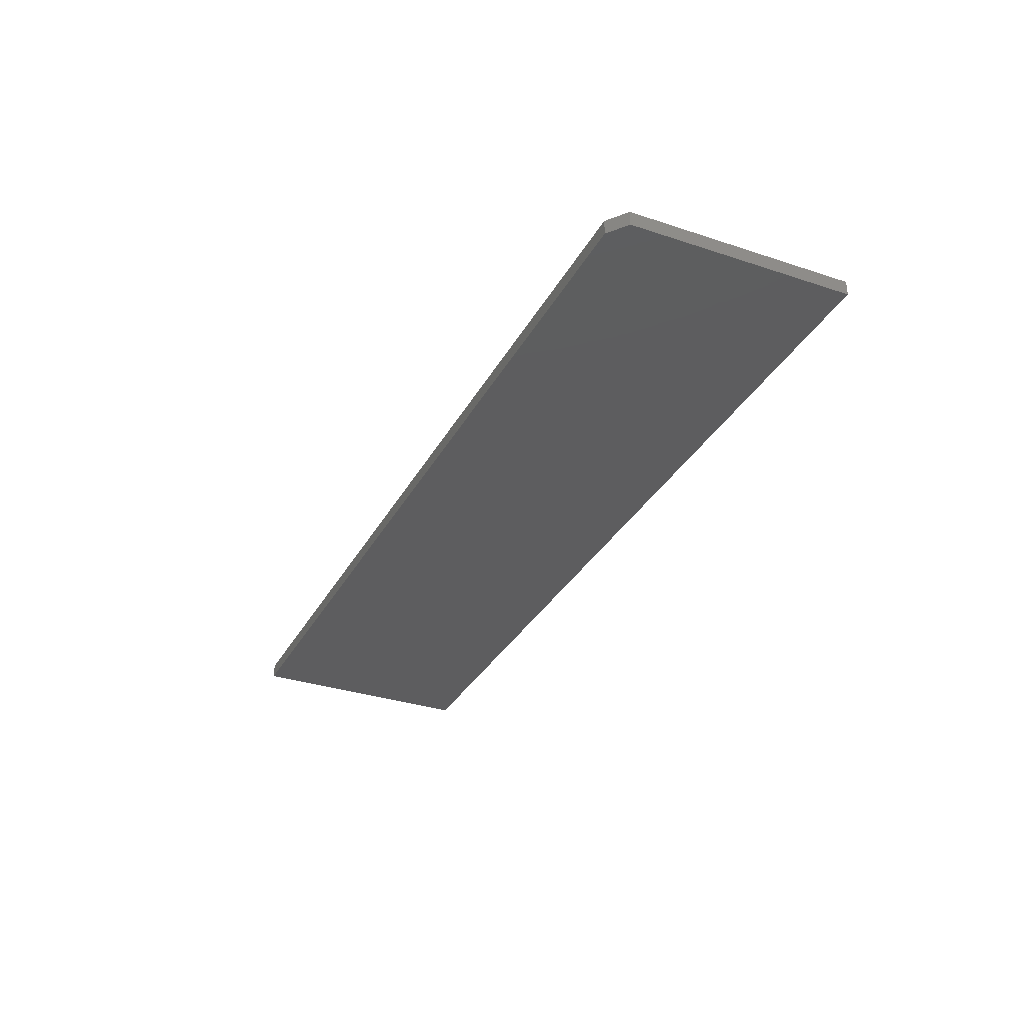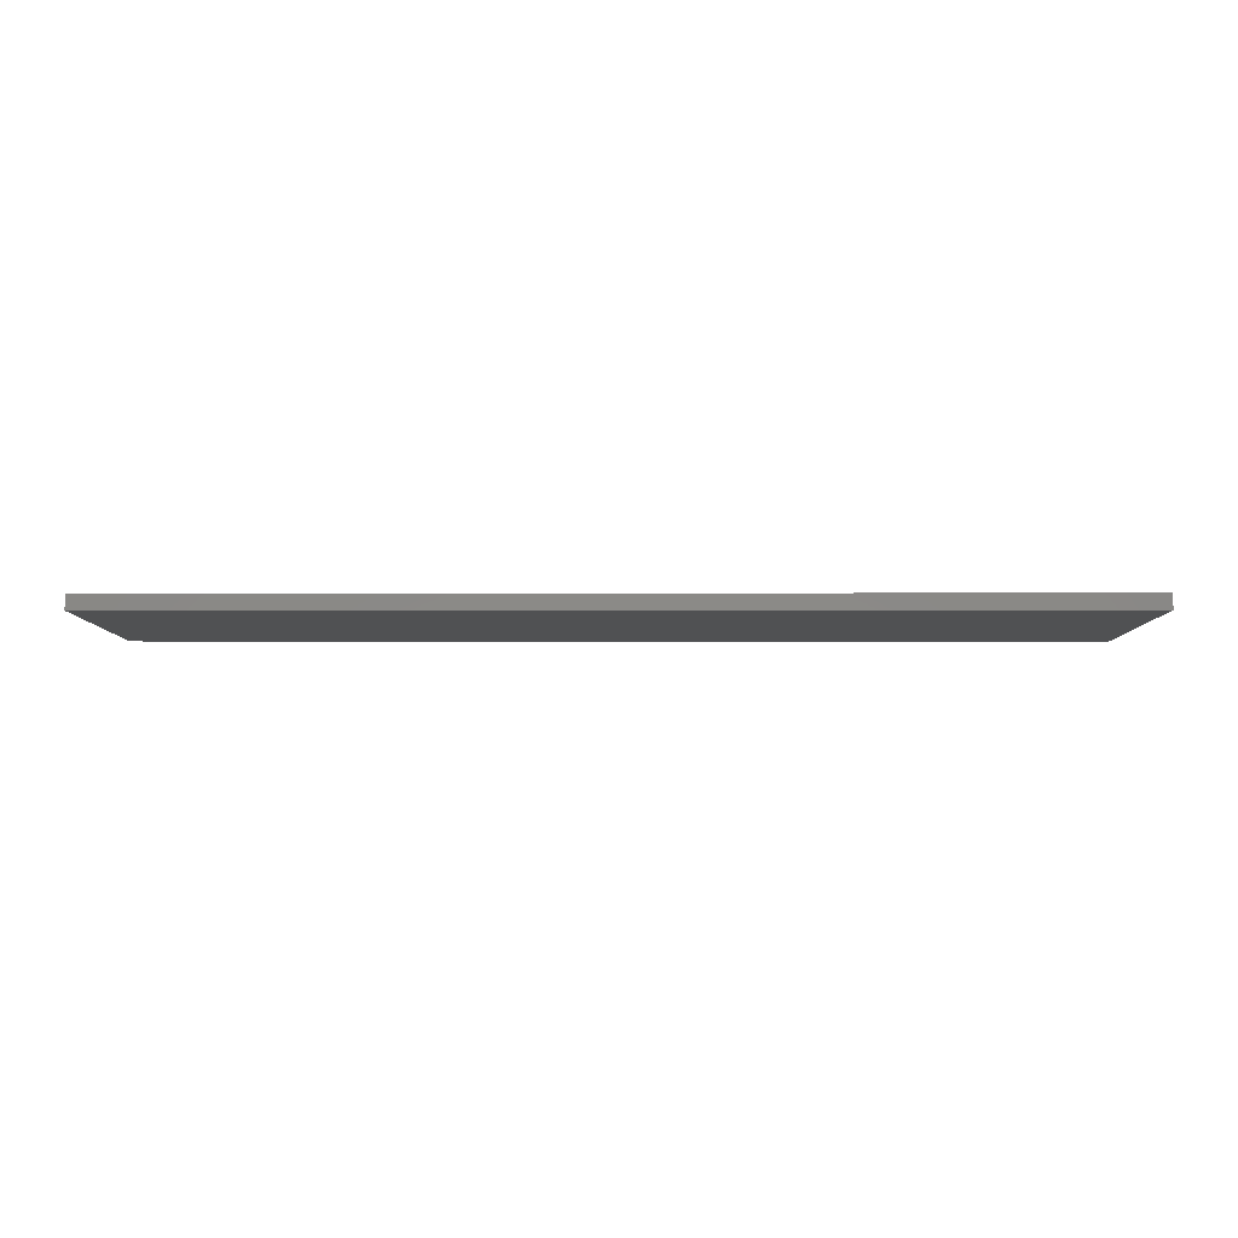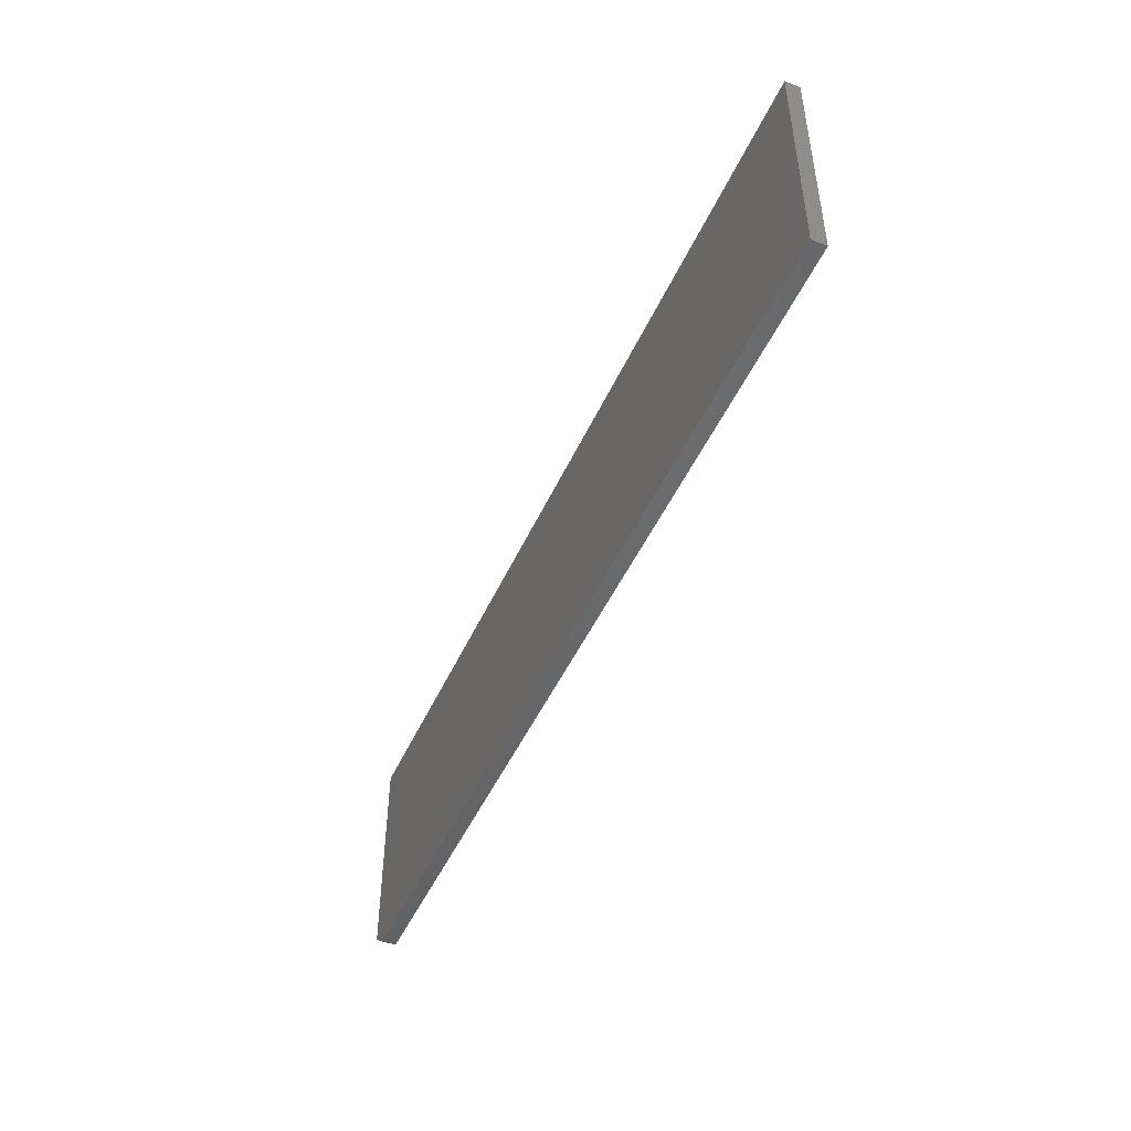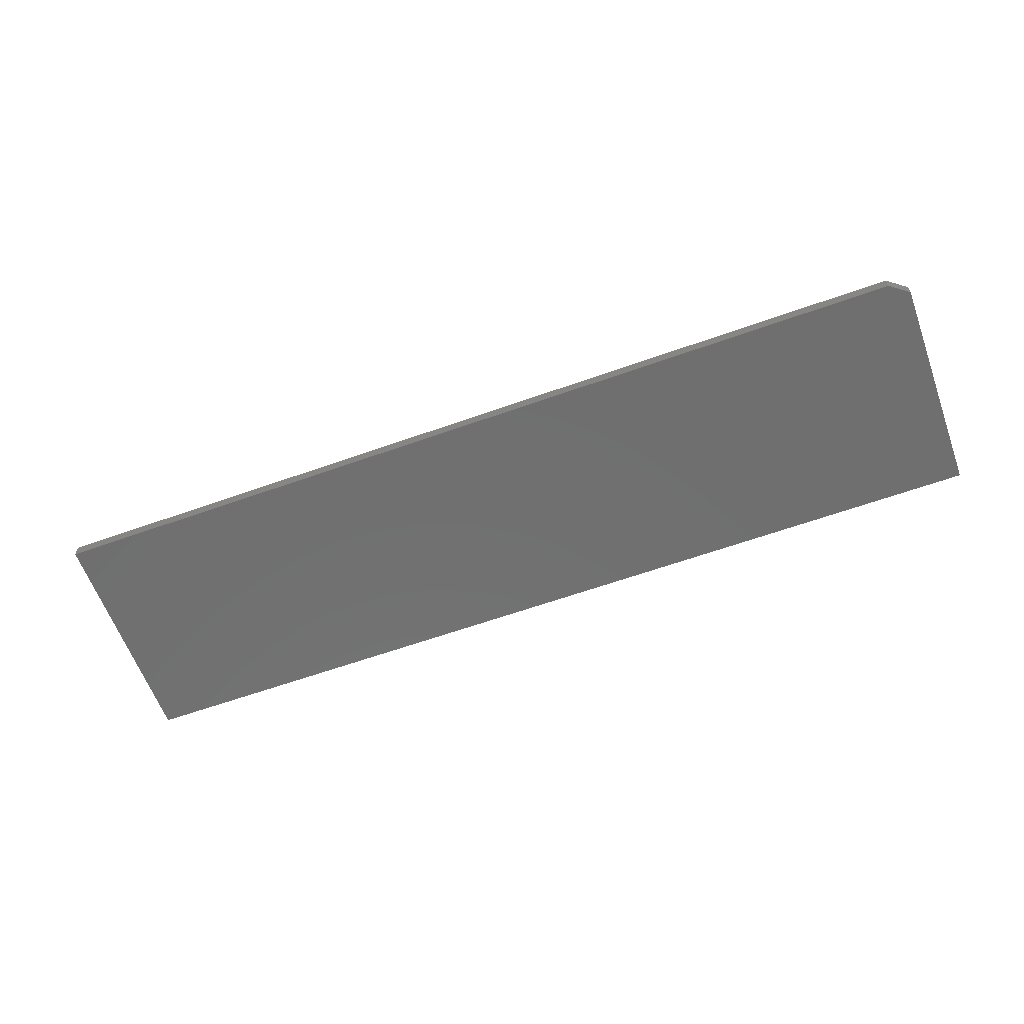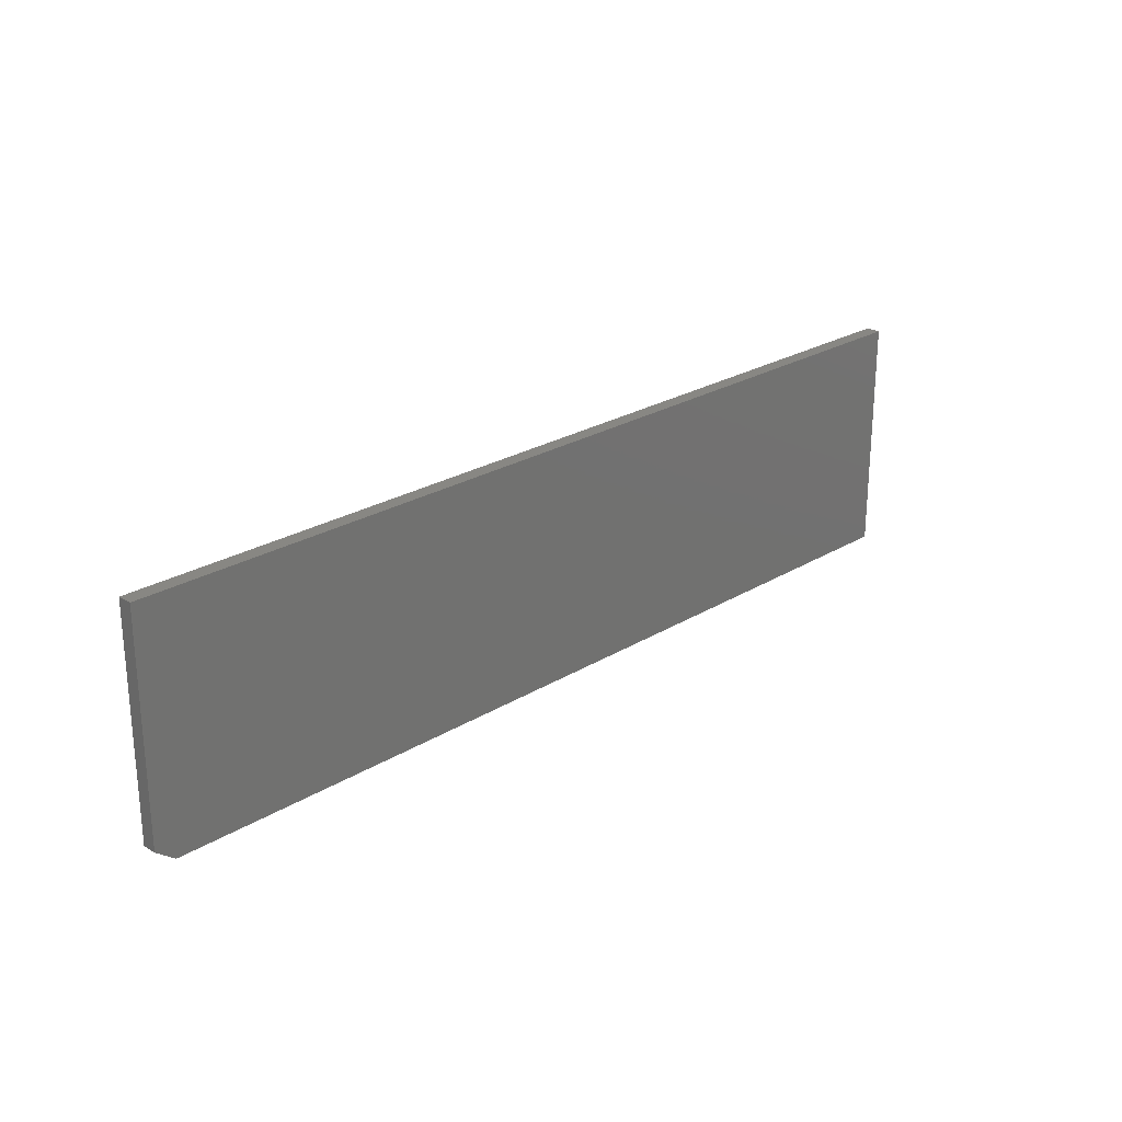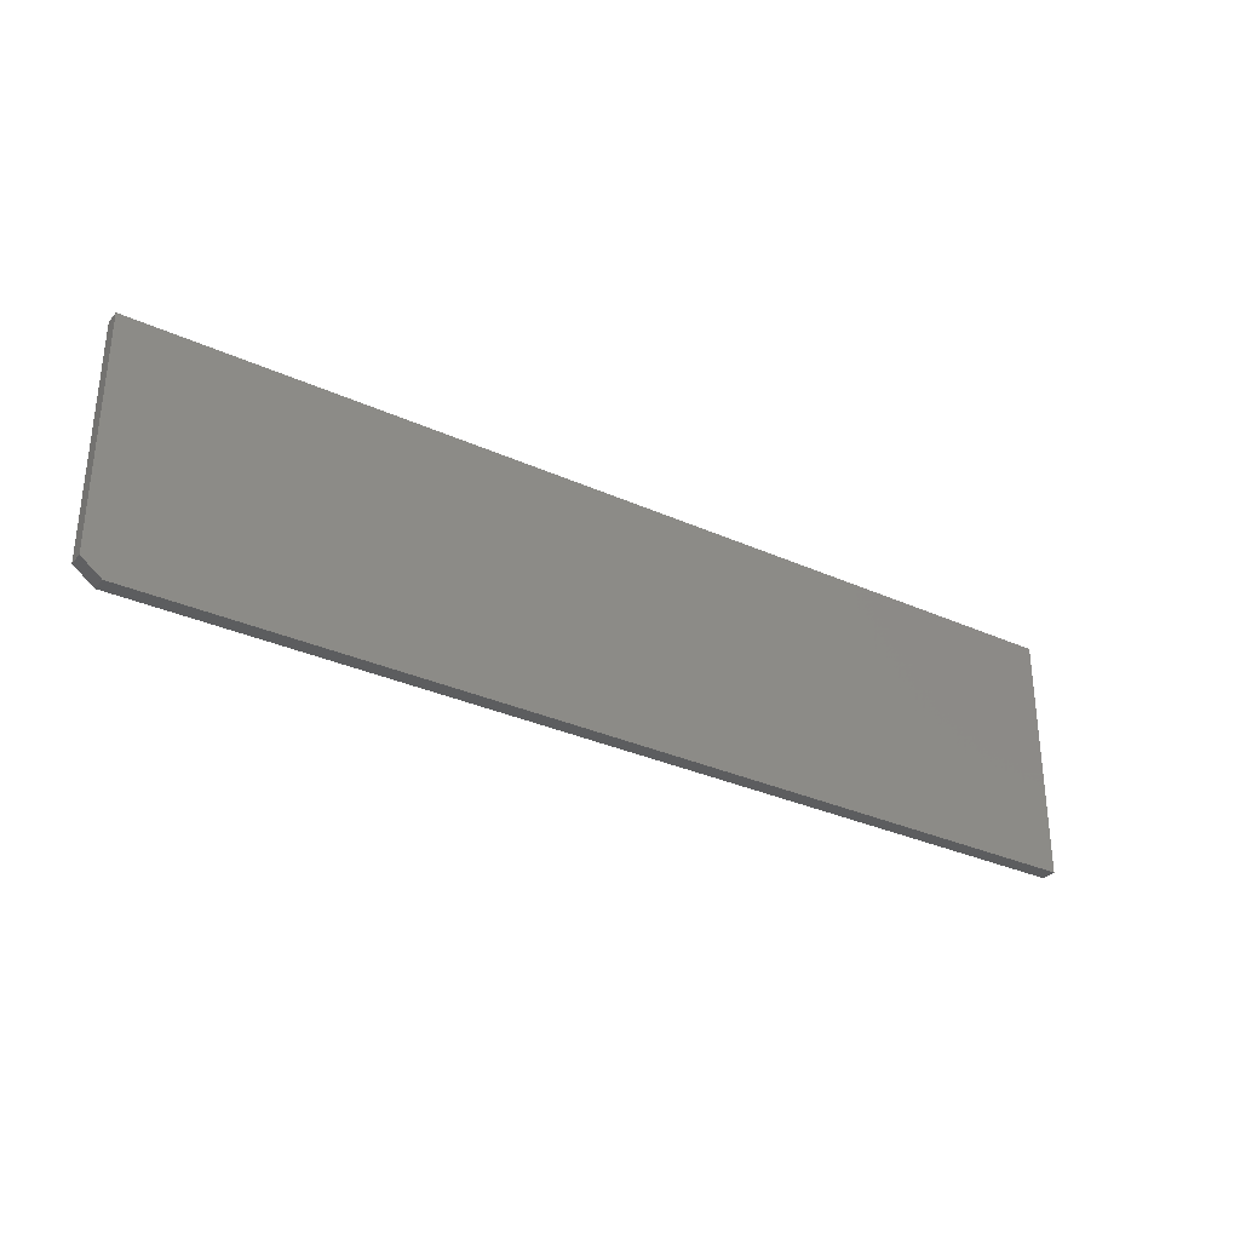
<metadata>
{"format":"stl","ext":"stl","renderer":"f3d","projection":"perspective","resolution":1024,"background":"white","views":[{"elev":-32.6,"azim":-114.7,"up":"+Y"},{"elev":-7.1,"azim":0.2,"up":"+Y"},{"elev":-47.8,"azim":66.4,"up":"+Z"},{"elev":-61.5,"azim":-160.0,"up":"+Y"},{"elev":24.4,"azim":-45.1,"up":"+Z"},{"elev":-31.2,"azim":-33.1,"up":"+Z"}]}
</metadata>
<code>
# stl→obj: 10 verts, 16 faces
v 0.75 -0.02344 0.1914
v -0.75 -0.02344 0.1914
v 0.75 -0.02344 -0.1875
v -0.75 -0.02344 -0.1641
v -0.7188 -0.02344 -0.1875
v -0.7188 3.469e-18 -0.1875
v -0.75 1.301e-18 -0.1641
v 0.75 1.665e-16 -0.1875
v -0.75 2.104e-17 0.1914
v 0.75 1.876e-16 0.1914
f 1 2 3
f 3 2 4
f 3 4 5
f 6 7 8
f 8 7 9
f 8 9 10
f 2 9 4
f 4 9 7
f 5 6 3
f 3 6 8
f 5 4 6
f 6 4 7
f 1 10 2
f 2 10 9
f 3 8 1
f 1 8 10

</code>
